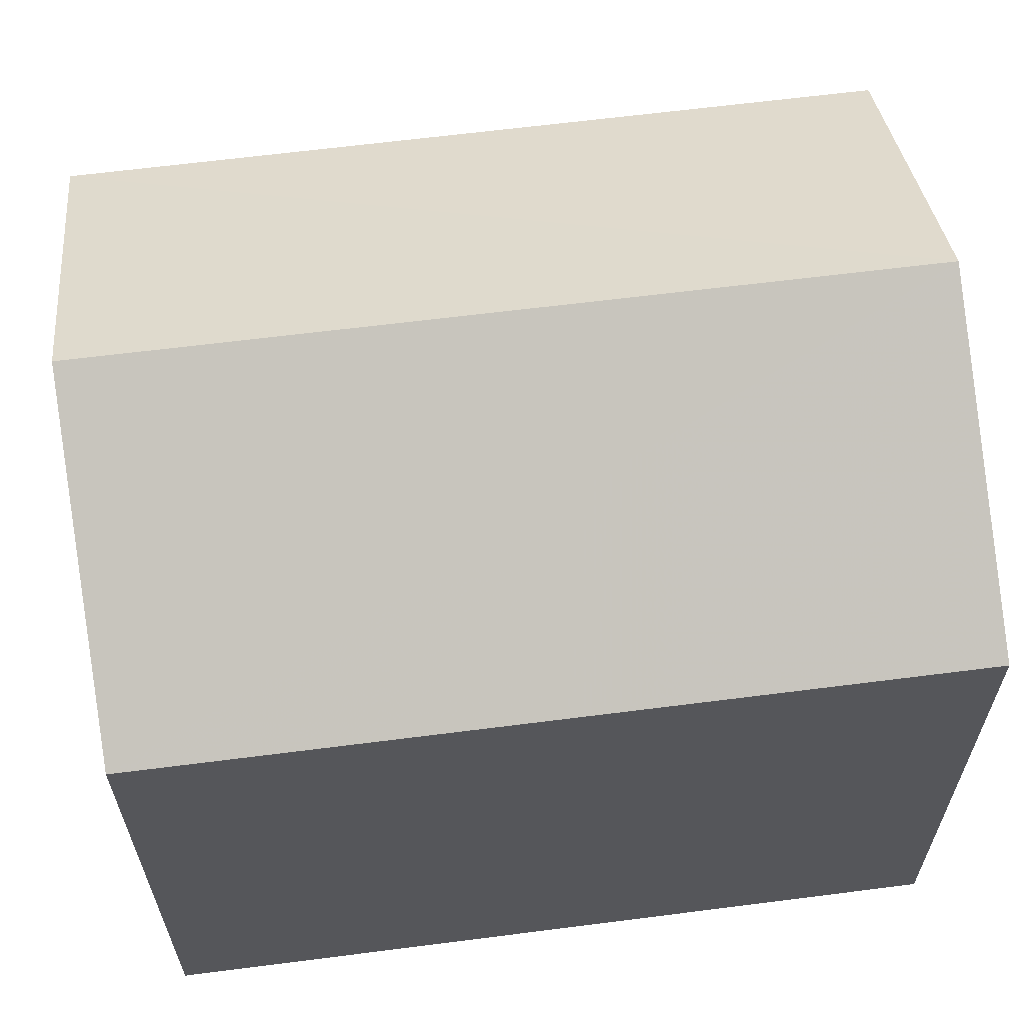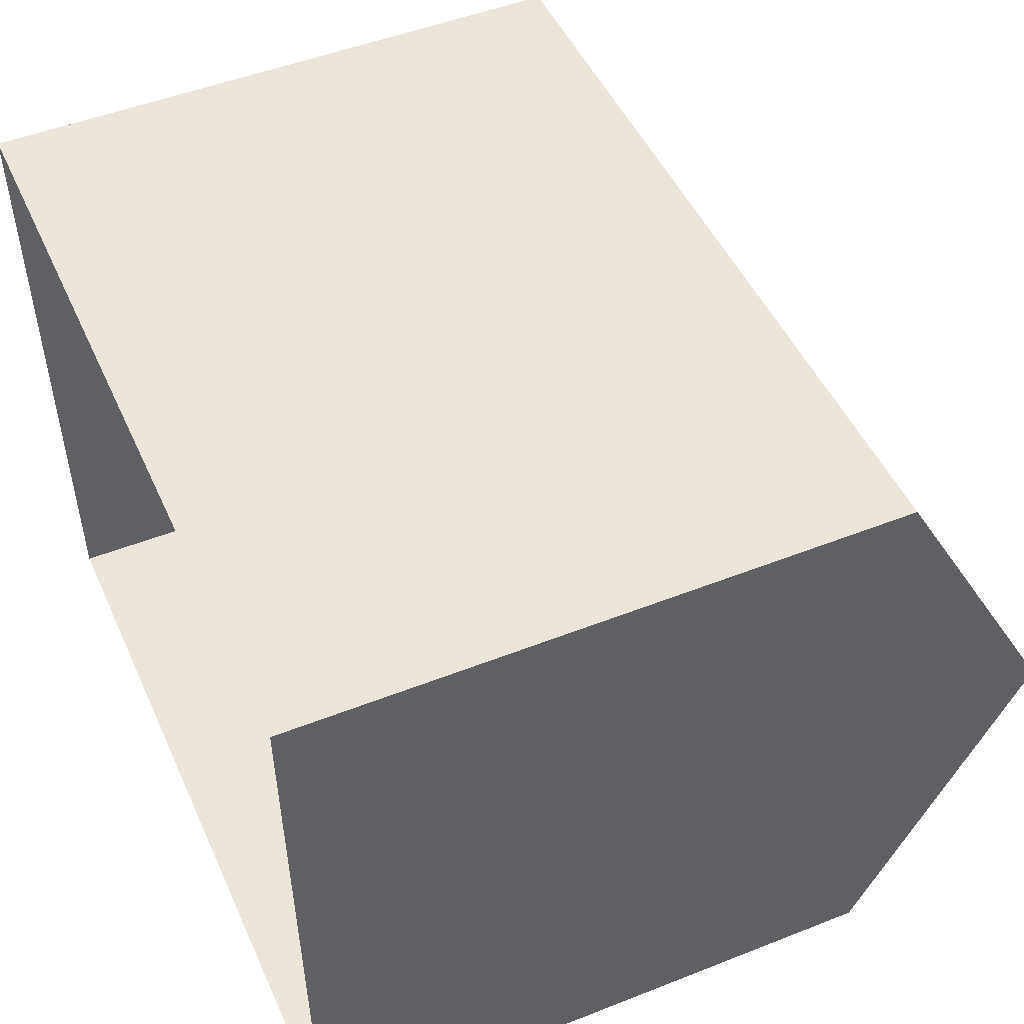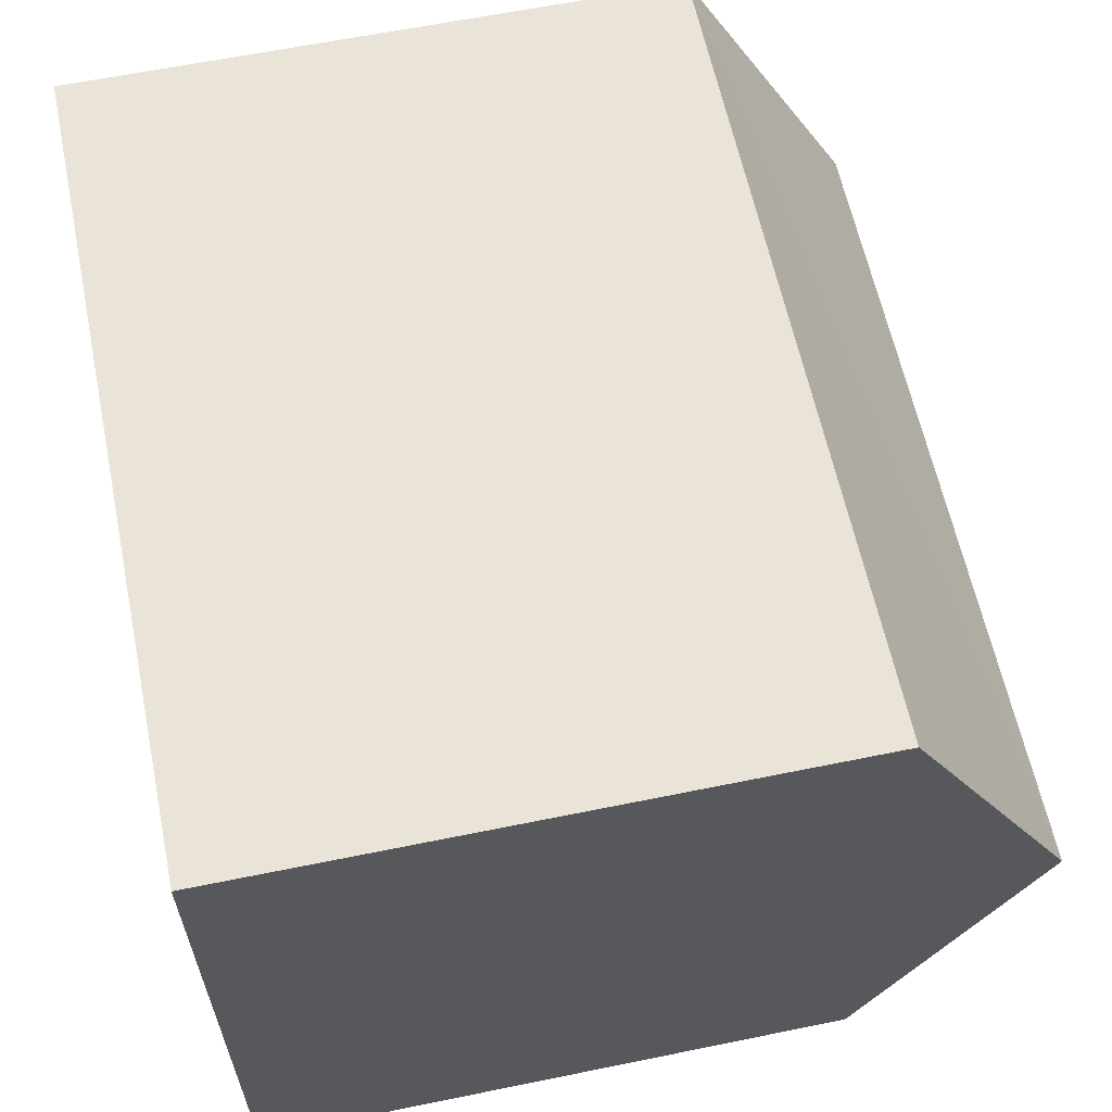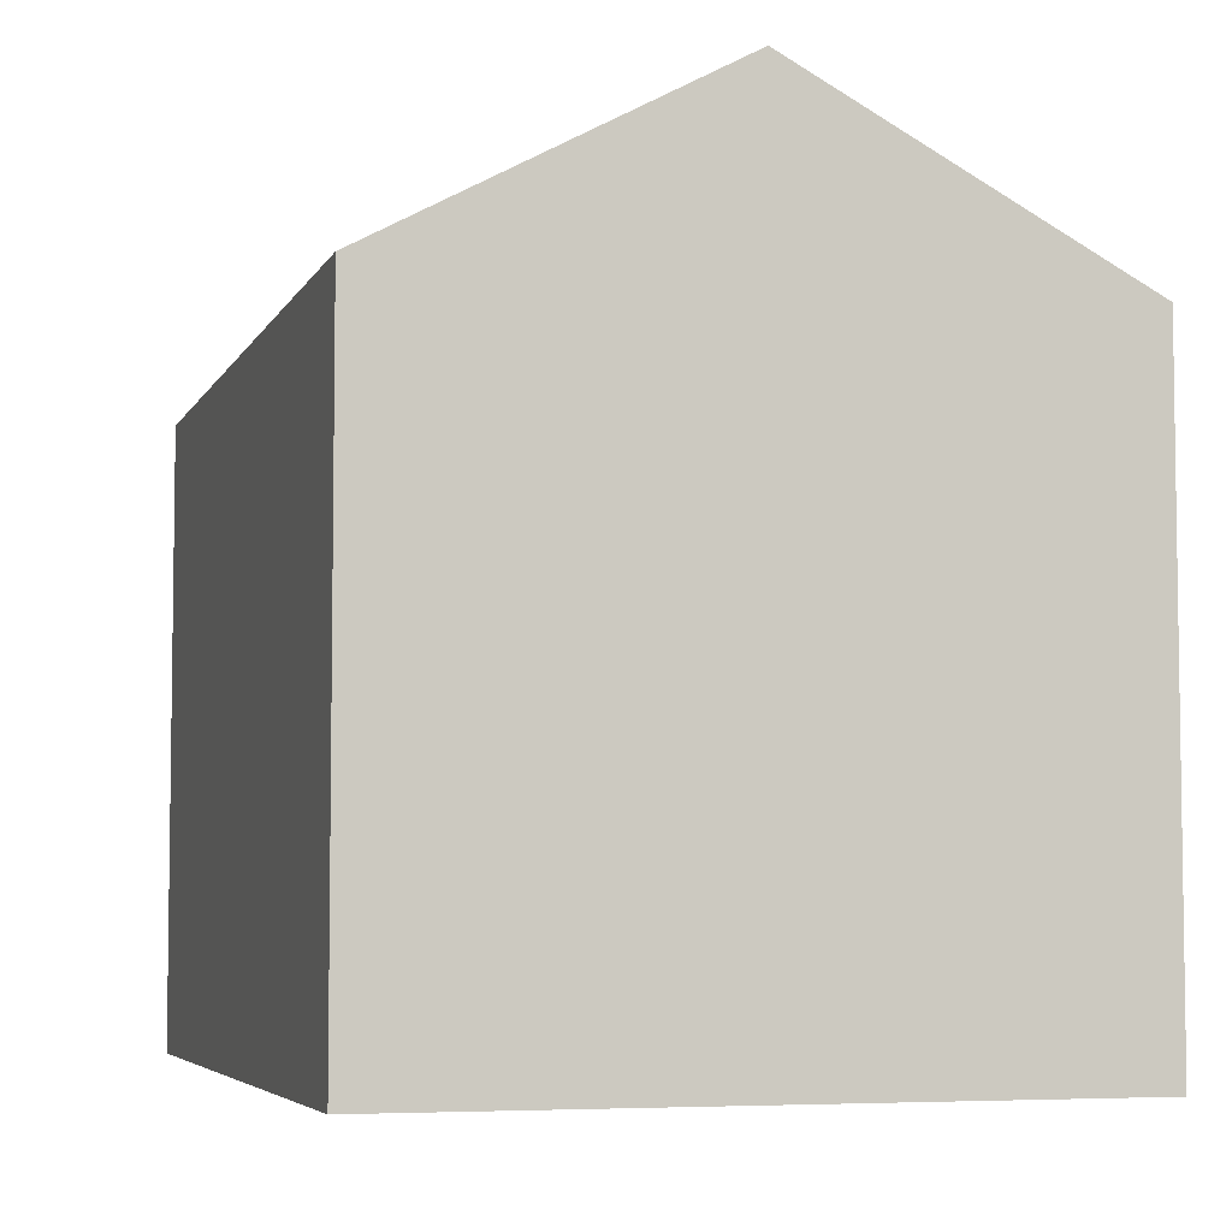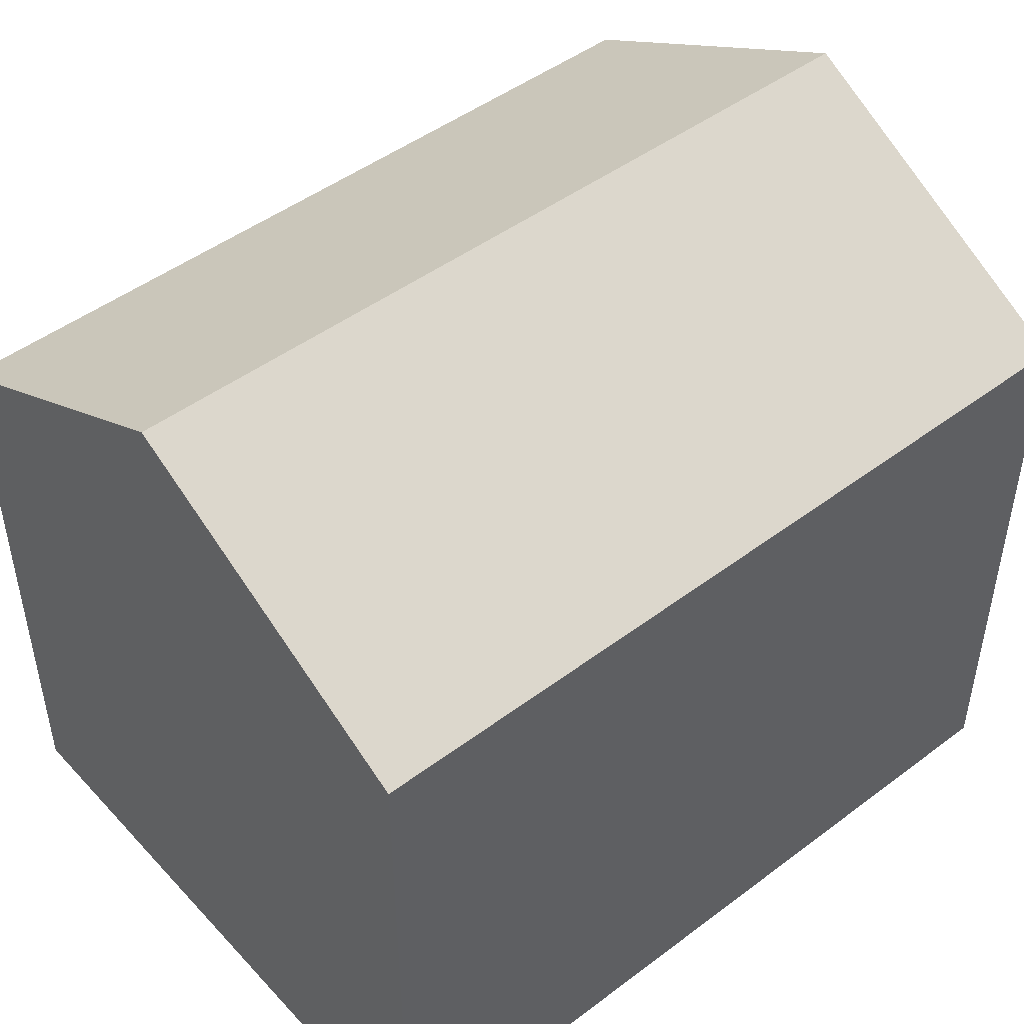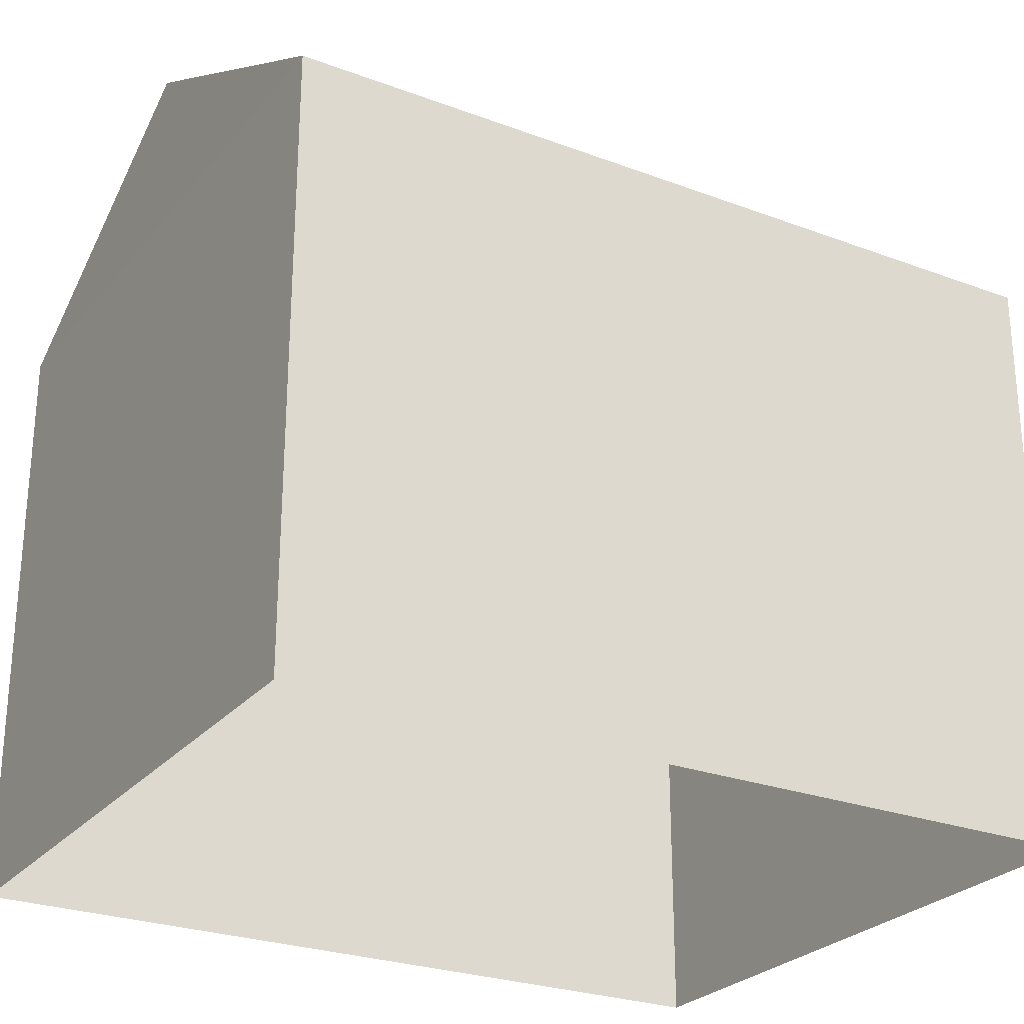
<metadata>
{"format":"obj","ext":"obj","renderer":"f3d","projection":"perspective","resolution":1024,"background":"white","views":[{"elev":62.4,"azim":171.0,"up":"+Z"},{"elev":49.9,"azim":-113.6,"up":"+Y"},{"elev":62.5,"azim":-101.7,"up":"+Y"},{"elev":-5.3,"azim":-107.7,"up":"+Z"},{"elev":47.6,"azim":138.3,"up":"+Z"},{"elev":-26.3,"azim":148.0,"up":"+Z"}]}
</metadata>
<code>
v -3.728e+05 -1.044e+05 27.47
v -3.728e+05 -1.044e+05 27.47
v -3.728e+05 -1.044e+05 27.47
v -3.728e+05 -1.044e+05 27.47
v -3.728e+05 -1.044e+05 34.33
v -3.728e+05 -1.044e+05 32.79
v -3.728e+05 -1.044e+05 34.33
v -3.728e+05 -1.044e+05 32.79
v -3.728e+05 -1.044e+05 32.79
v -3.728e+05 -1.044e+05 32.79
f 1 2 3
f 4 1 3
f 5 6 7
f 5 8 6
f 9 10 5
f 7 9 5
f 10 3 2
f 10 9 3
f 6 4 9
f 6 9 7
f 4 3 9
f 6 1 4
f 6 8 1
f 2 1 10
f 10 8 5
f 10 1 8

</code>
